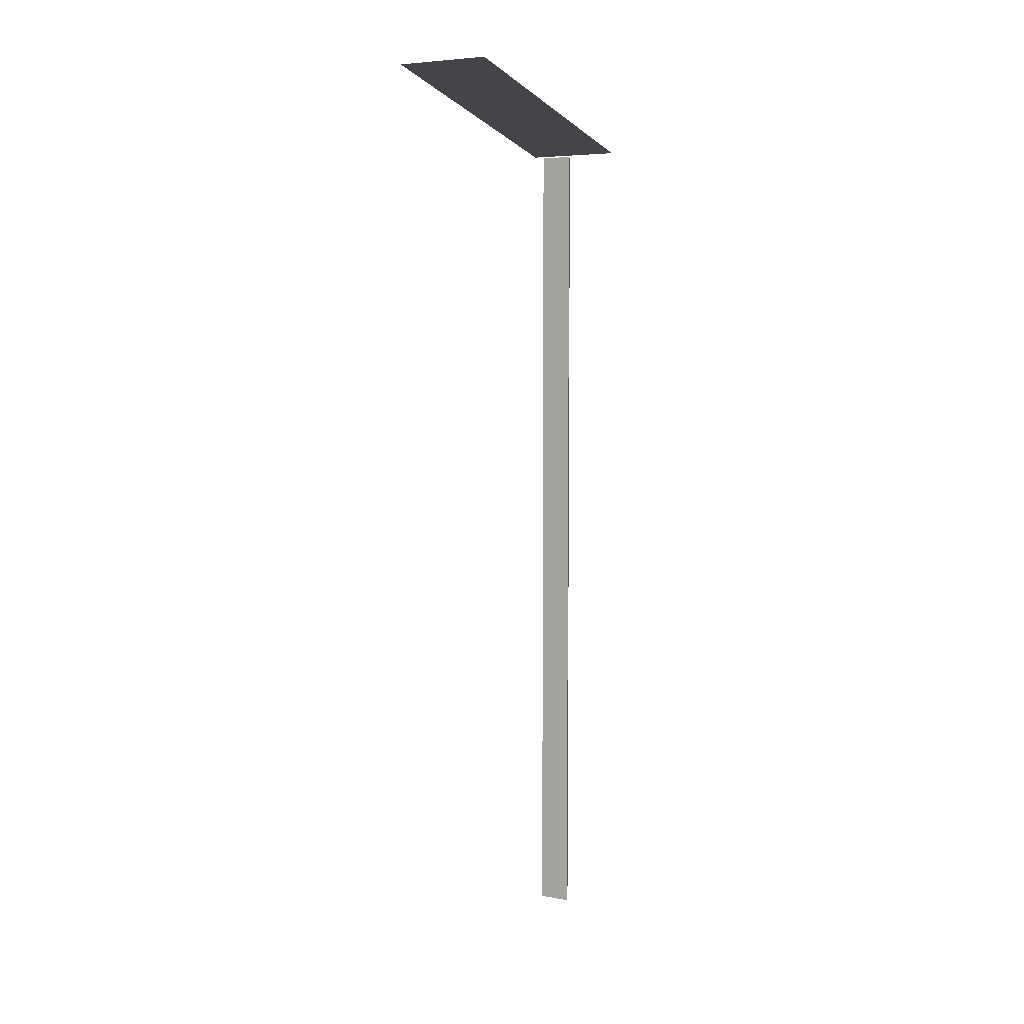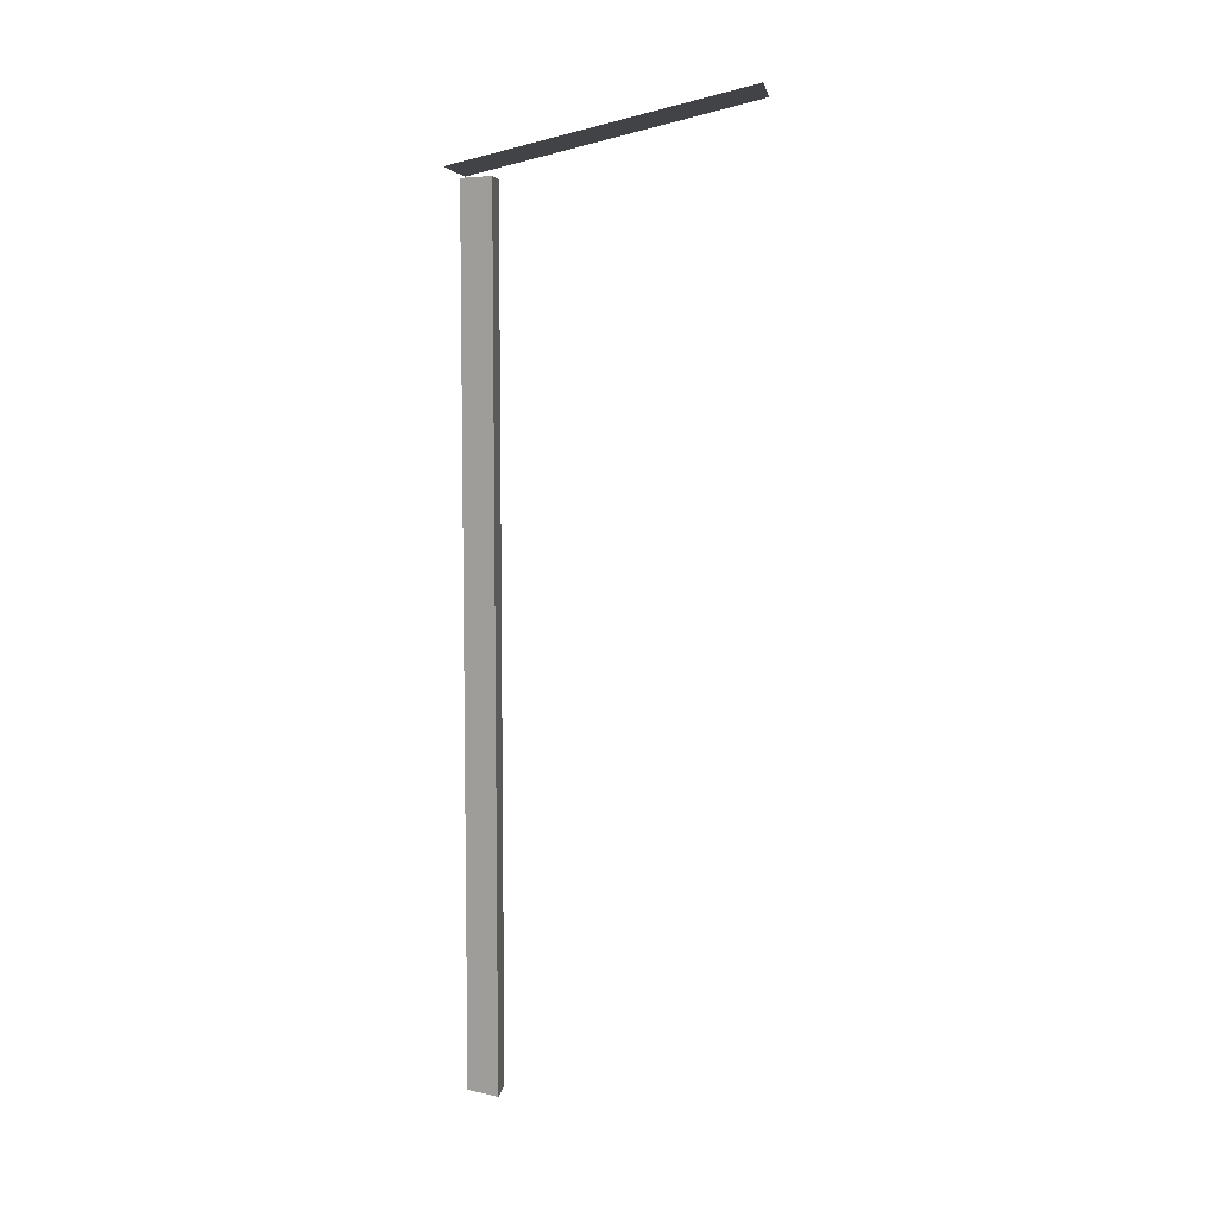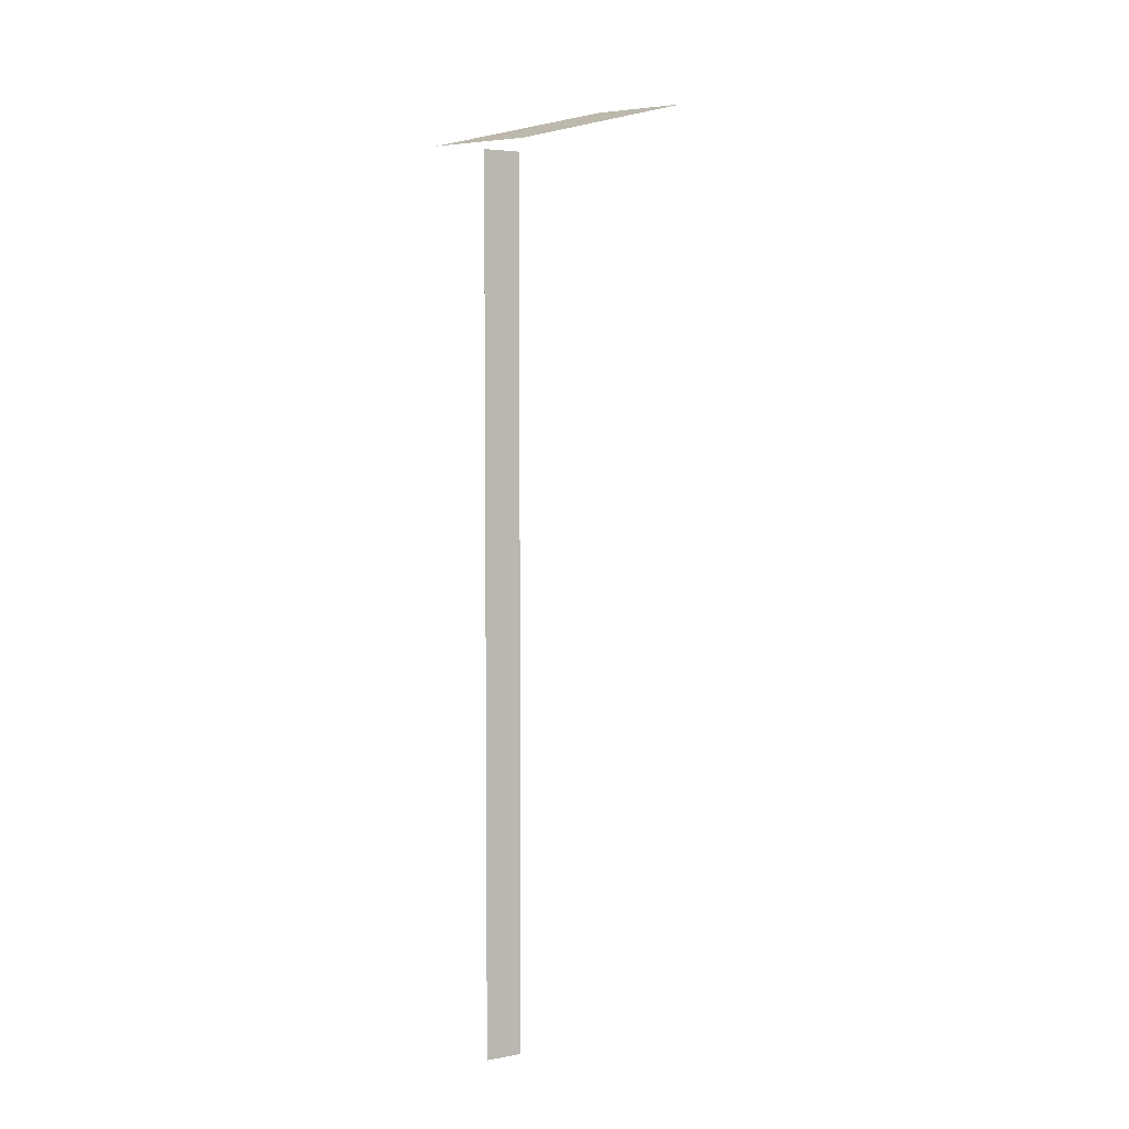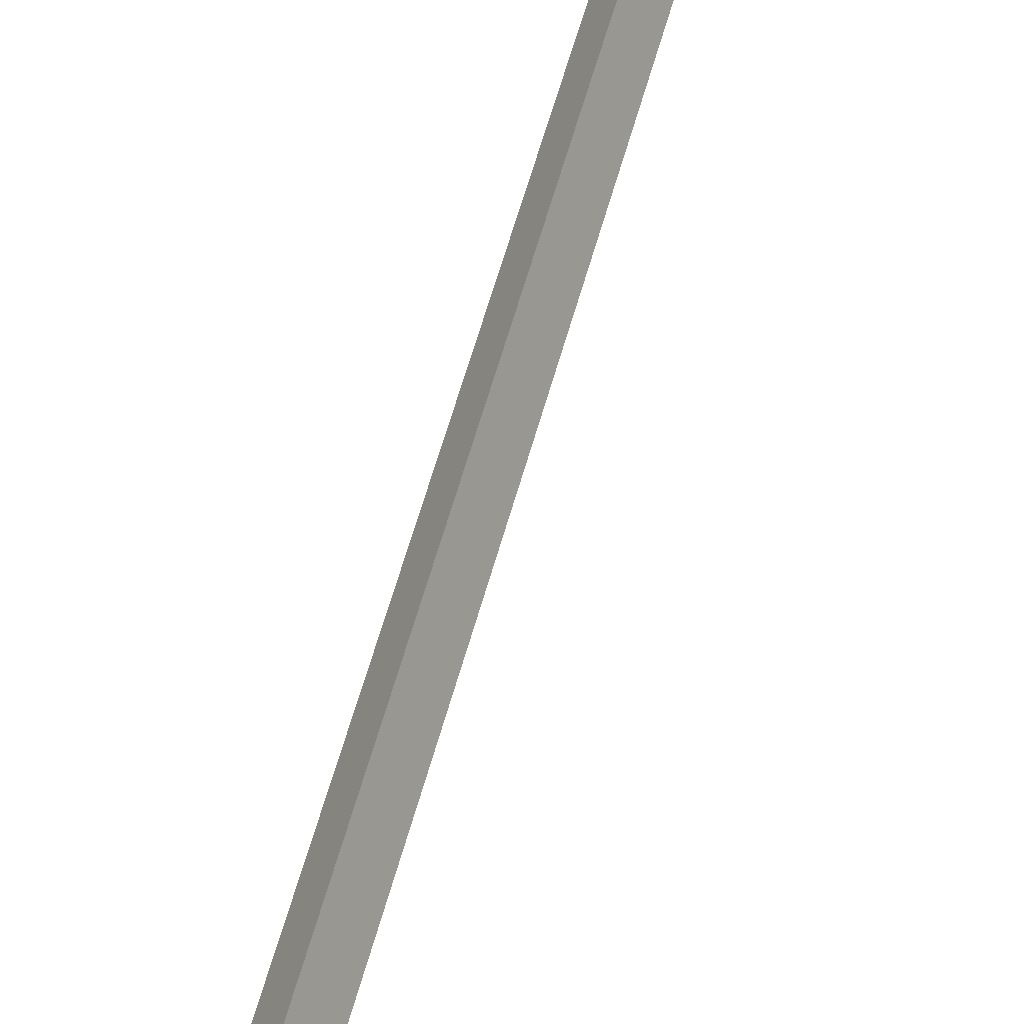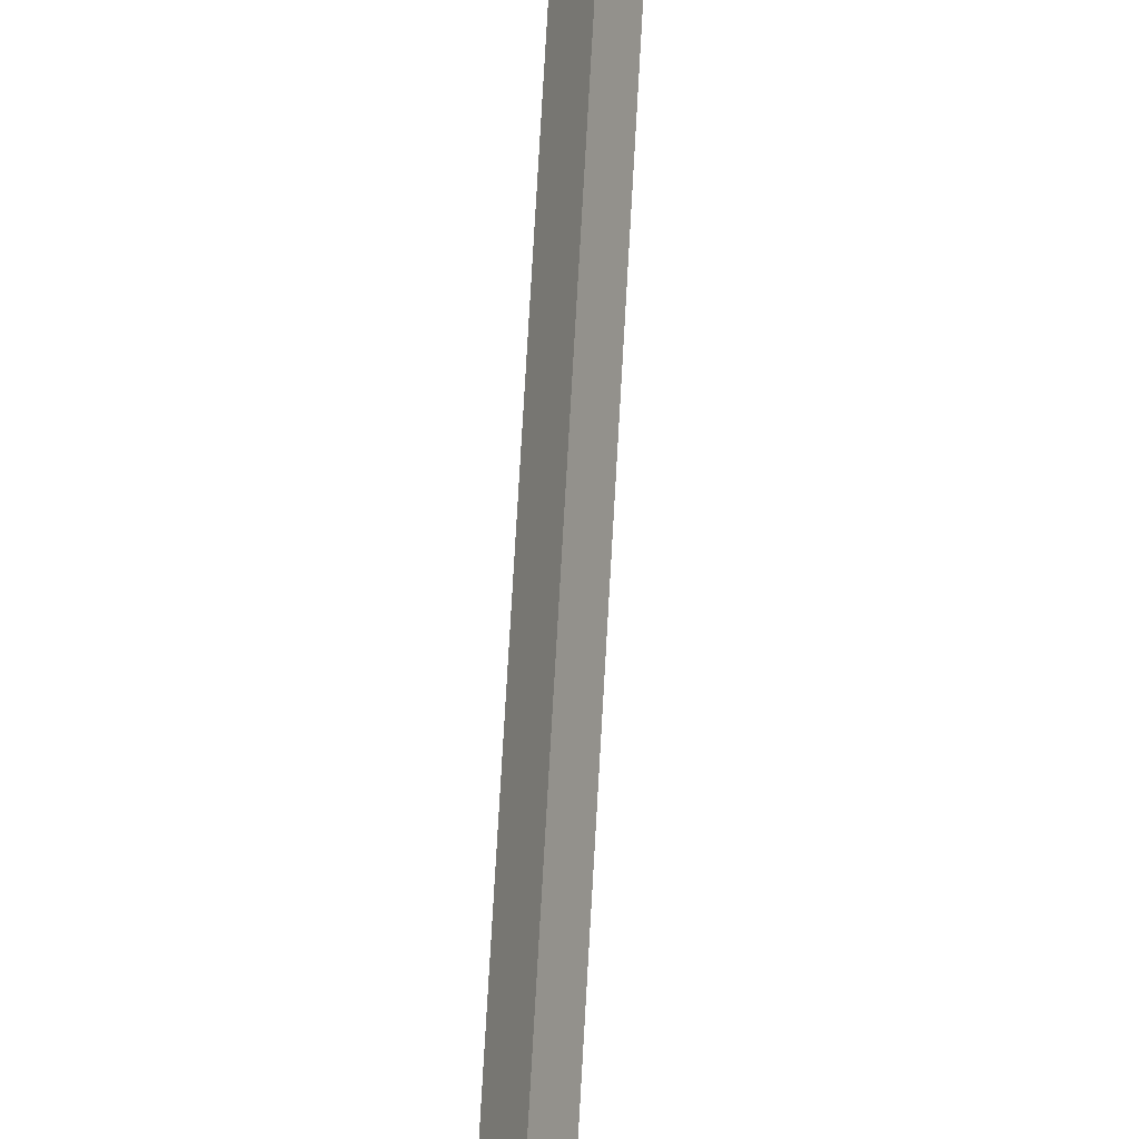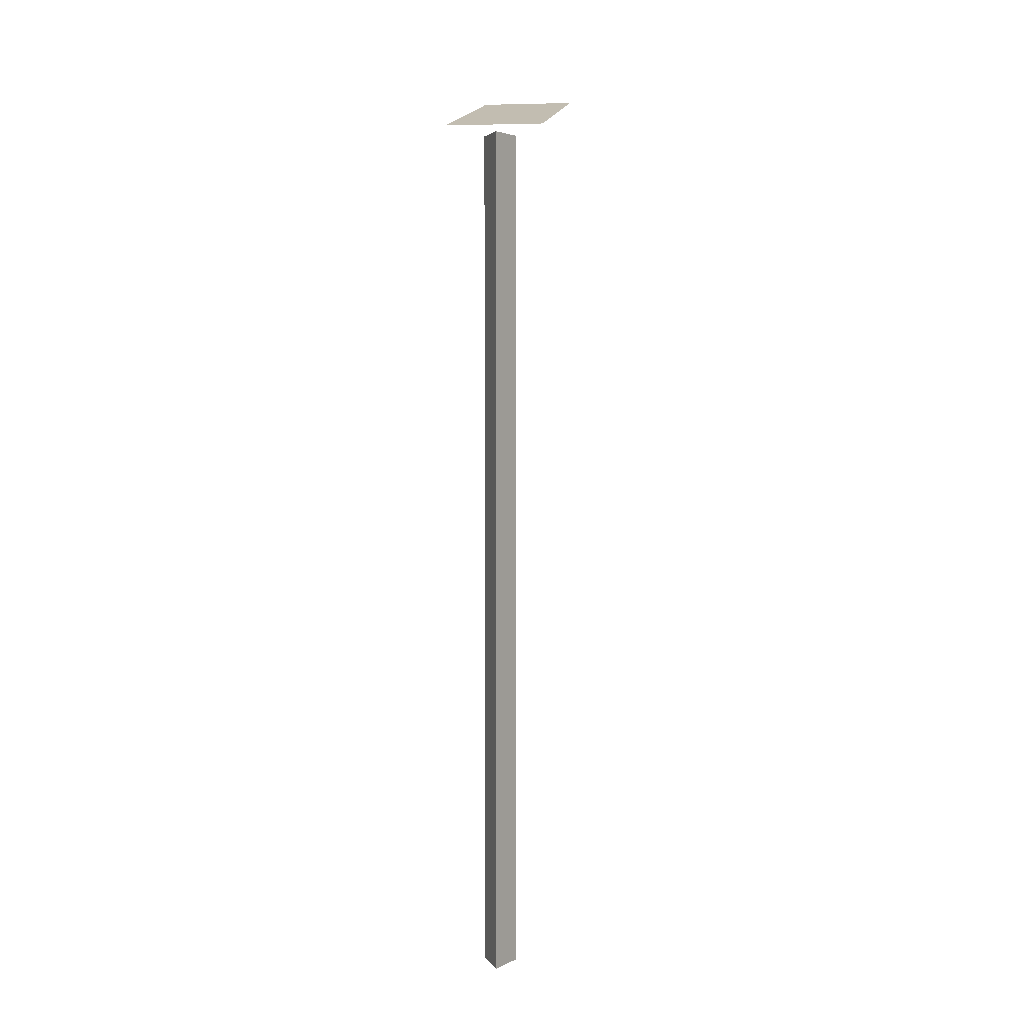
<metadata>
{"format":"obj","ext":"obj","renderer":"f3d","projection":"perspective","resolution":1024,"background":"white","views":[{"elev":5.8,"azim":29.7,"up":"+Z"},{"elev":6.7,"azim":-82.6,"up":"+Z"},{"elev":4.4,"azim":-146.5,"up":"+Z"},{"elev":60.6,"azim":15.5,"up":"+Y"},{"elev":78.7,"azim":3.3,"up":"+Y"},{"elev":3.7,"azim":-172.6,"up":"+Z"}]}
</metadata>
<code>
g royale_street_light001_A
v -0.004 0.5143 6.545
v -0.129 0.2643 6.545
v -0.129 0.2643 0.00797
v -0.004001 0.5143 0.00797
v 0.121 0.2643 6.545
v -0.004 0.5143 6.545
v -0.004001 0.5143 0.00797
v 0.121 0.2643 0.00797
v -0.129 0.2643 6.545
v 0.121 0.2643 6.545
v 0.121 0.2643 0.00797
v -0.129 0.2643 0.00797
v 0.381 -1.599 7.107
v -0.369 -1.599 7.107
v -0.369 0.5564 6.589
v 0.381 0.5564 6.589
g royale_street_light001_A_0
f 3 2 1
f 4 3 1
f 7 6 5
f 8 7 5
f 11 10 9
f 12 11 9
f 15 14 13
f 16 15 13

</code>
